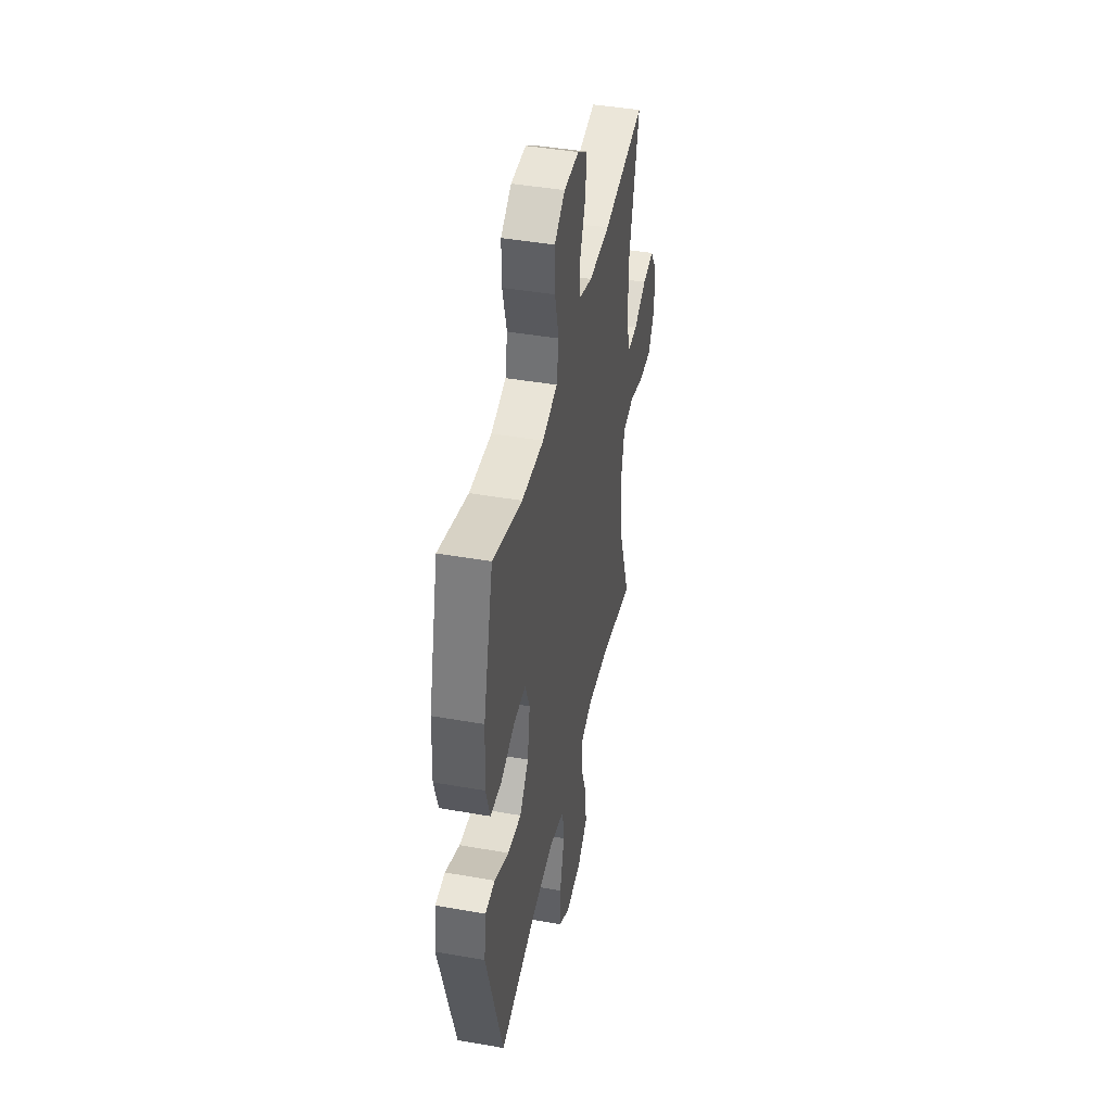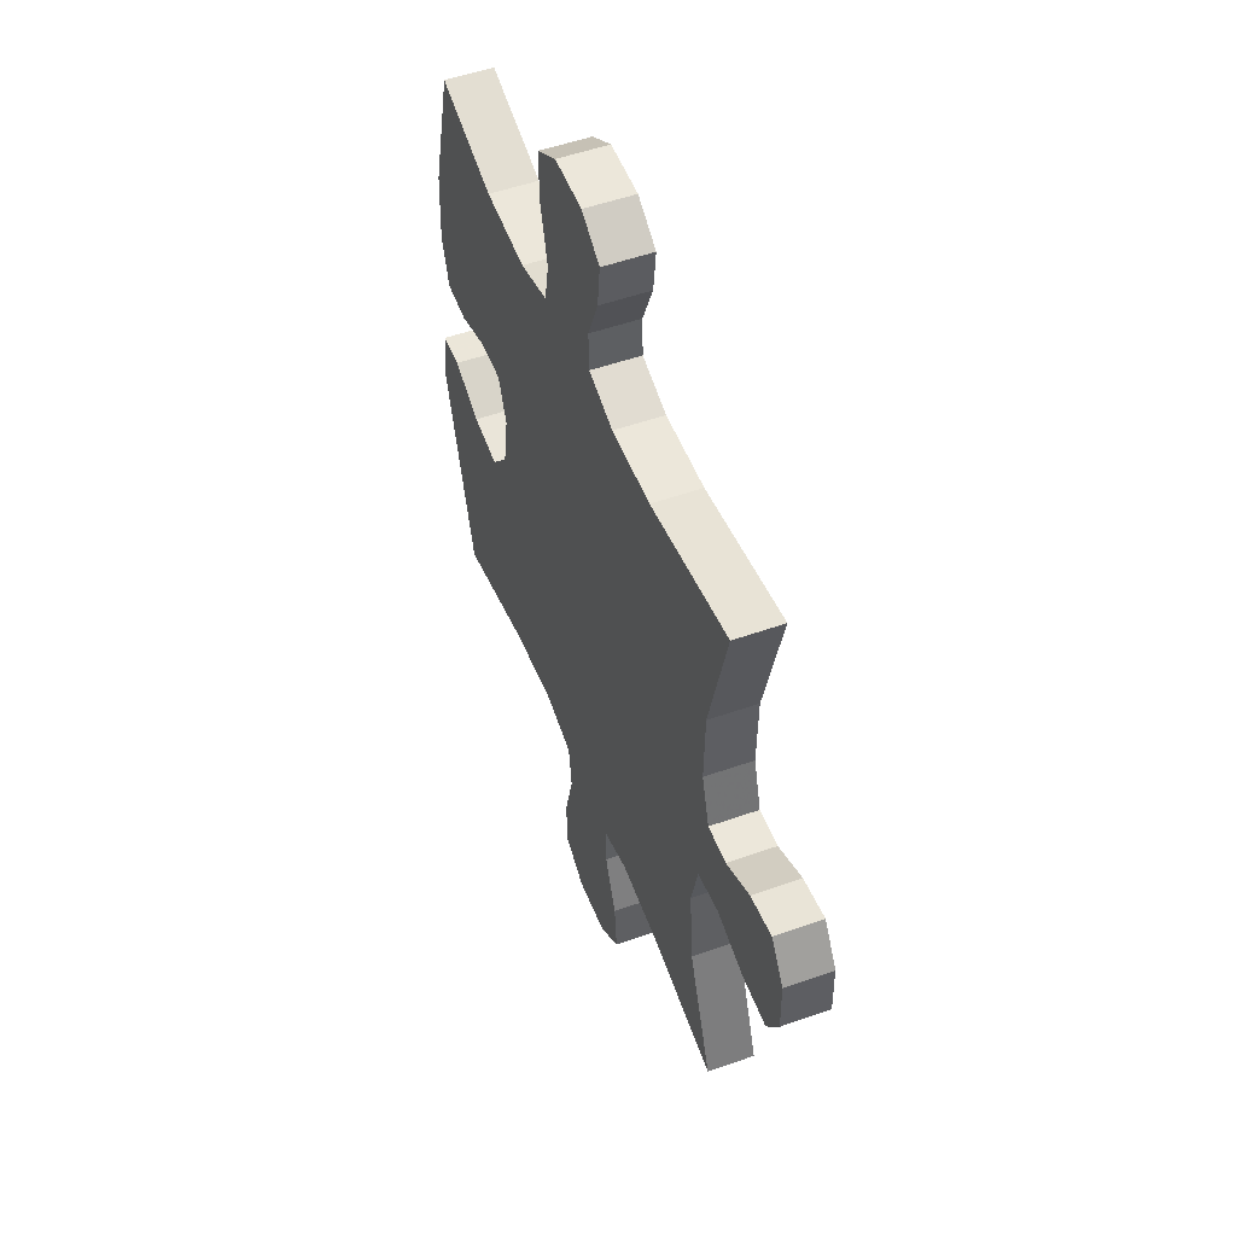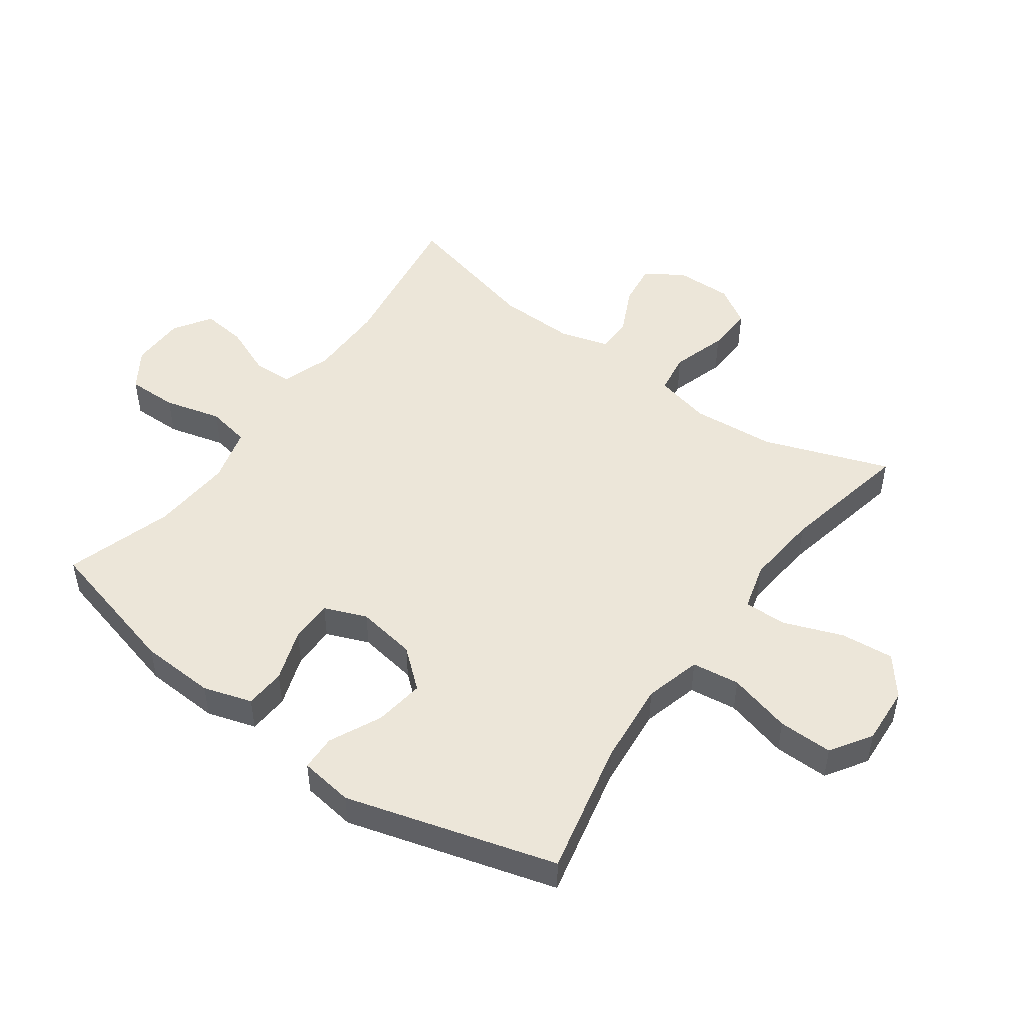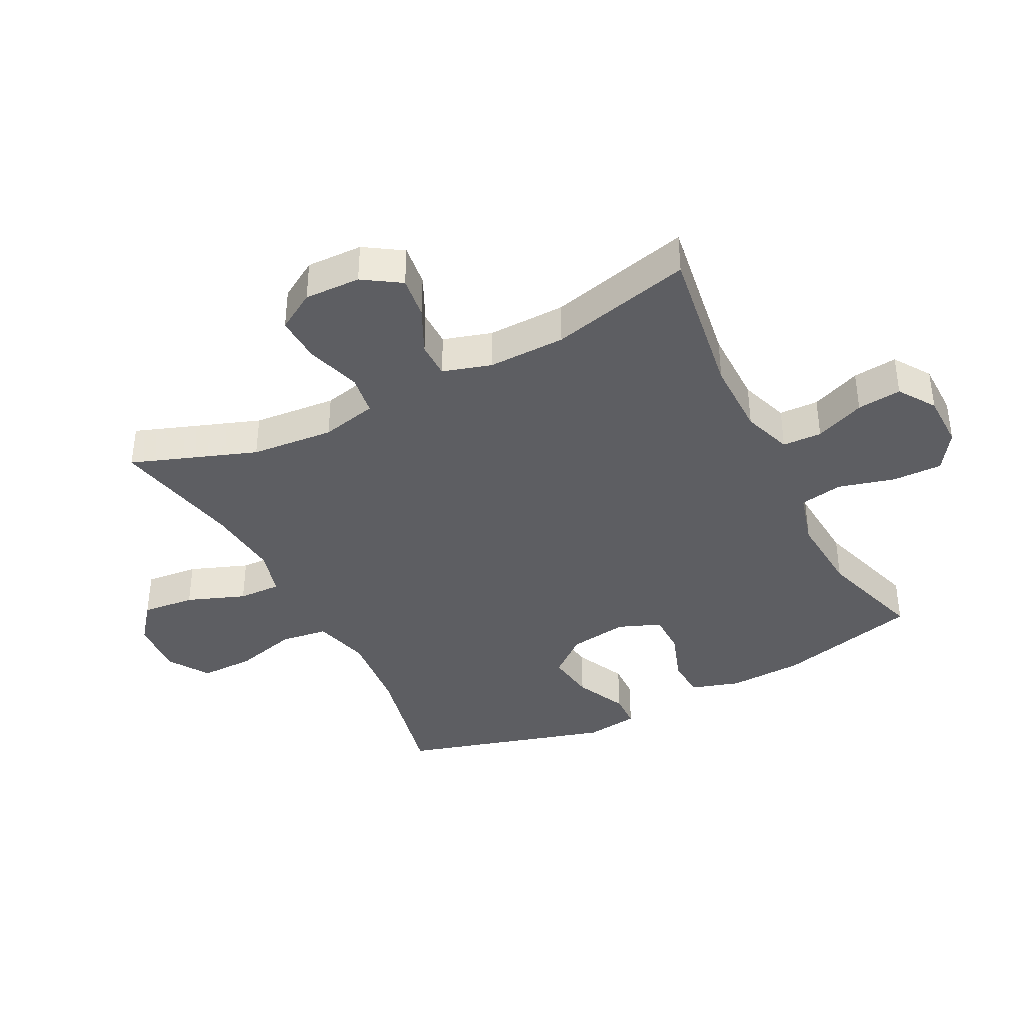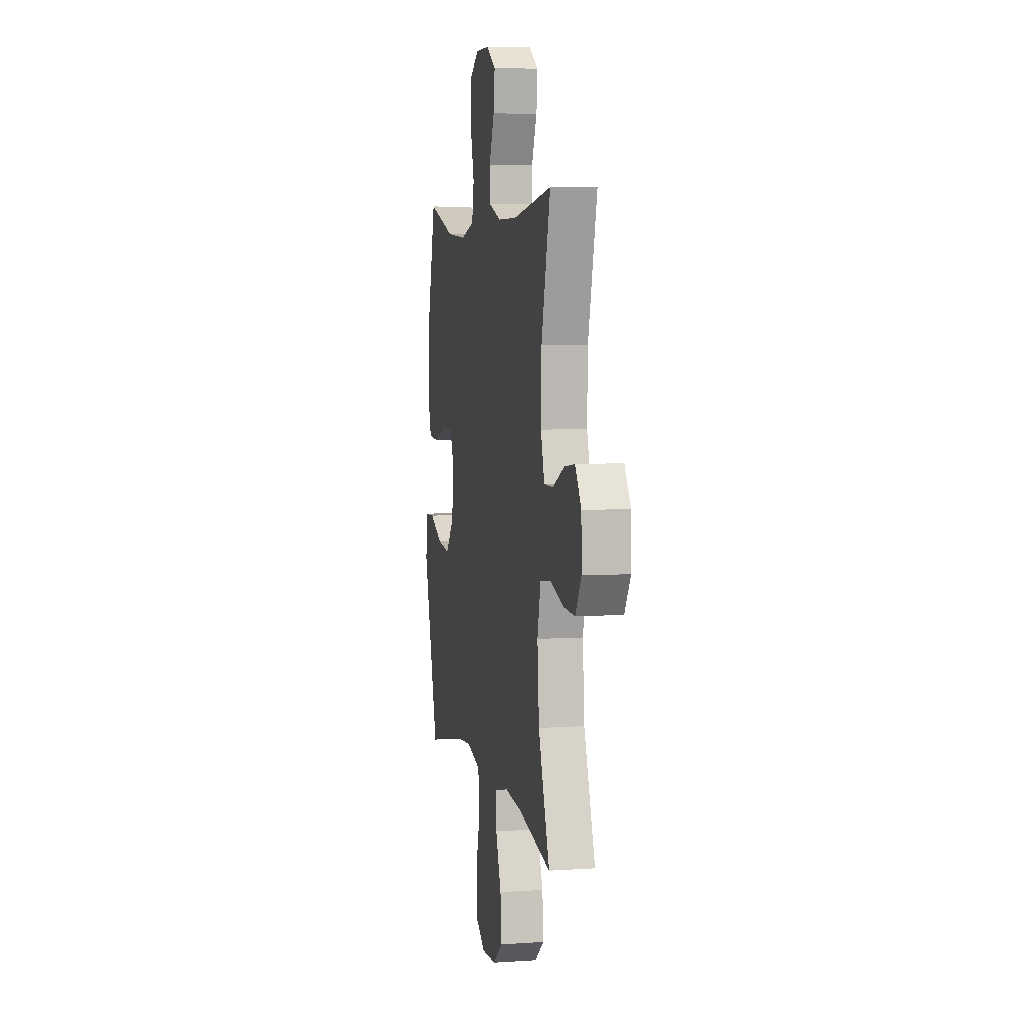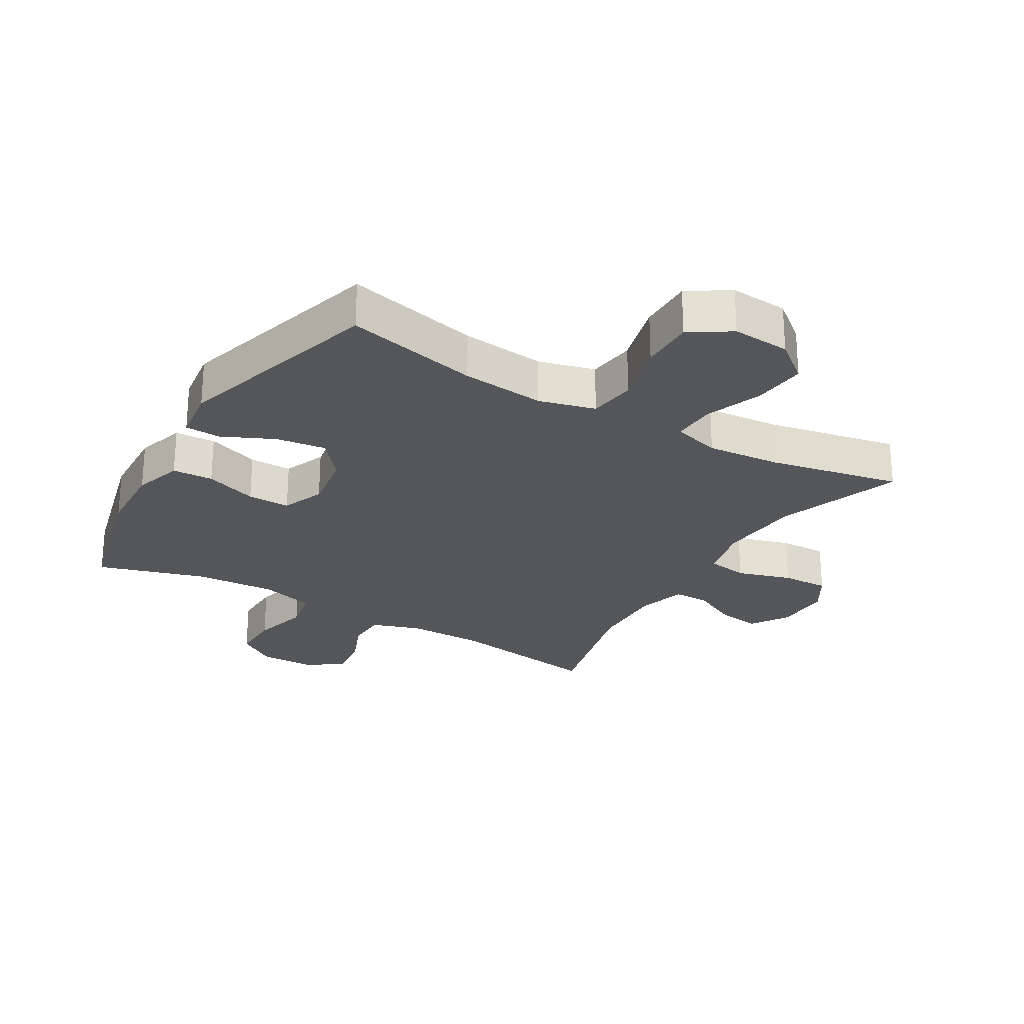
<metadata>
{"format":"obj","ext":"obj","renderer":"f3d","projection":"perspective","resolution":1024,"background":"white","views":[{"elev":43.5,"azim":101.7,"up":"+Z"},{"elev":52.3,"azim":-110.9,"up":"+Z"},{"elev":49.1,"azim":125.9,"up":"+Y"},{"elev":-38.7,"azim":-63.0,"up":"+Y"},{"elev":5.8,"azim":-101.5,"up":"+Z"},{"elev":-25.5,"azim":149.2,"up":"+Y"}]}
</metadata>
<code>
v -0.5 0.07 -0.5
v -0.428 0.07 -0.3
v -0.417 0.07 -0.167
v -0.438 0.07 -0.077
v -0.504 0.07 -0.067
v -0.592 0.07 -0.094
v -0.667 0.07 -0.097
v -0.705 0.07 -0.035
v -0.703 0.07 0.055
v -0.664 0.07 0.115
v -0.596 0.07 0.106
v -0.521 0.07 0.07
v -0.463 0.07 0.07
v -0.44 0.07 0.148
v -0.443 0.07 0.272
v -0.5 0.07 0.5
v -0.251 0.07 0.462
v -0.127 0.07 0.462
v -0.048 0.07 0.489
v -0.046 0.07 0.552
v -0.079 0.07 0.632
v -0.087 0.07 0.703
v -0.028 0.07 0.742
v 0.06 0.07 0.743
v 0.122 0.07 0.702
v 0.121 0.07 0.622
v 0.097 0.07 0.531
v 0.11 0.07 0.462
v 0.198 0.07 0.438
v 0.328 0.07 0.447
v 0.5 0.07 0.5
v 0.559 0.07 0.271
v 0.565 0.07 0.151
v 0.541 0.07 0.073
v 0.476 0.07 0.069
v 0.392 0.07 0.098
v 0.324 0.07 0.098
v 0.297 0.07 0.03
v 0.312 0.07 -0.065
v 0.364 0.07 -0.127
v 0.444 0.07 -0.116
v 0.527 0.07 -0.077
v 0.584 0.07 -0.079
v 0.596 0.07 -0.165
v 0.5 0.07 -0.5
v 0.286 0.07 -0.452
v 0.152 0.07 -0.439
v 0.062 0.07 -0.463
v 0.052 0.07 -0.539
v 0.079 0.07 -0.64
v 0.08 0.07 -0.727
v 0.015 0.07 -0.769
v -0.078 0.07 -0.763
v -0.14 0.07 -0.714
v -0.132 0.07 -0.629
v -0.097 0.07 -0.536
v -0.095 0.07 -0.467
v -0.171 0.07 -0.446
v -0.29 0.07 -0.457
v -0.5 0 -0.5
v -0.428 0 -0.3
v -0.417 0 -0.167
v -0.438 0 -0.077
v -0.504 0 -0.067
v -0.592 0 -0.094
v -0.667 0 -0.097
v -0.705 0 -0.035
v -0.703 0 0.055
v -0.664 0 0.115
v -0.596 0 0.106
v -0.521 0 0.07
v -0.463 0 0.07
v -0.44 0 0.148
v -0.443 0 0.272
v -0.5 0 0.5
v -0.251 0 0.462
v -0.127 0 0.462
v -0.048 0 0.489
v -0.046 0 0.552
v -0.079 0 0.632
v -0.087 0 0.703
v -0.028 0 0.742
v 0.06 0 0.743
v 0.122 0 0.702
v 0.121 0 0.622
v 0.097 0 0.531
v 0.11 0 0.462
v 0.198 0 0.438
v 0.328 0 0.447
v 0.5 0 0.5
v 0.559 0 0.271
v 0.565 0 0.151
v 0.541 0 0.073
v 0.476 0 0.069
v 0.392 0 0.098
v 0.324 0 0.098
v 0.297 0 0.03
v 0.312 0 -0.065
v 0.364 0 -0.127
v 0.444 0 -0.116
v 0.527 0 -0.077
v 0.584 0 -0.079
v 0.596 0 -0.165
v 0.5 0 -0.5
v 0.286 0 -0.452
v 0.152 0 -0.439
v 0.062 0 -0.463
v 0.052 0 -0.539
v 0.079 0 -0.64
v 0.08 0 -0.727
v 0.015 0 -0.769
v -0.078 0 -0.763
v -0.14 0 -0.714
v -0.132 0 -0.629
v -0.097 0 -0.536
v -0.095 0 -0.467
v -0.171 0 -0.446
v -0.29 0 -0.457
f 53 54 55 56
f 53 56 57
f 52 53 57
f 49 50 51 52
f 48 49 52 57
f 47 48 57 58
f 43 44 45 46
f 41 42 43 46
f 40 41 46 47
f 39 40 47 58
f 33 34 35 36
f 33 36 37
f 30 31 32 33
f 29 30 33 37
f 28 29 37 38
f 24 25 26 27
f 22 23 24 27
f 20 21 22 27
f 19 20 27 28
f 18 19 28 38
f 15 16 17
f 14 15 17 18
f 13 14 18 38
f 9 10 11 12
f 5 6 7 8
f 4 5 8 9
f 59 1 2
f 59 2 3
f 58 59 3 4
f 39 58 4
f 12 13 38 39
f 4 9 12 39
f 115 114 113 112
f 116 115 112
f 116 112 111
f 111 110 109 108
f 116 111 108 107
f 117 116 107 106
f 105 104 103 102
f 105 102 101 100
f 106 105 100 99
f 117 106 99 98
f 95 94 93 92
f 96 95 92
f 92 91 90 89
f 96 92 89 88
f 97 96 88 87
f 86 85 84 83
f 86 83 82 81
f 86 81 80 79
f 87 86 79 78
f 97 87 78 77
f 76 75 74
f 77 76 74 73
f 97 77 73 72
f 71 70 69 68
f 67 66 65 64
f 68 67 64 63
f 61 60 118
f 62 61 118
f 63 62 118 117
f 63 117 98
f 98 97 72 71
f 98 71 68 63
f 1 60 61 2
f 2 61 62 3
f 3 62 63 4
f 4 63 64 5
f 5 64 65 6
f 6 65 66 7
f 7 66 67 8
f 8 67 68 9
f 9 68 69 10
f 10 69 70 11
f 11 70 71 12
f 12 71 72 13
f 13 72 73 14
f 14 73 74 15
f 15 74 75 16
f 16 75 76 17
f 17 76 77 18
f 18 77 78 19
f 19 78 79 20
f 20 79 80 21
f 21 80 81 22
f 22 81 82 23
f 23 82 83 24
f 24 83 84 25
f 25 84 85 26
f 26 85 86 27
f 27 86 87 28
f 28 87 88 29
f 29 88 89 30
f 30 89 90 31
f 31 90 91 32
f 32 91 92 33
f 33 92 93 34
f 34 93 94 35
f 35 94 95 36
f 36 95 96 37
f 37 96 97 38
f 38 97 98 39
f 39 98 99 40
f 40 99 100 41
f 41 100 101 42
f 42 101 102 43
f 43 102 103 44
f 44 103 104 45
f 45 104 105 46
f 46 105 106 47
f 47 106 107 48
f 48 107 108 49
f 49 108 109 50
f 50 109 110 51
f 51 110 111 52
f 52 111 112 53
f 53 112 113 54
f 54 113 114 55
f 55 114 115 56
f 56 115 116 57
f 57 116 117 58
f 58 117 118 59
f 59 118 60 1

</code>
